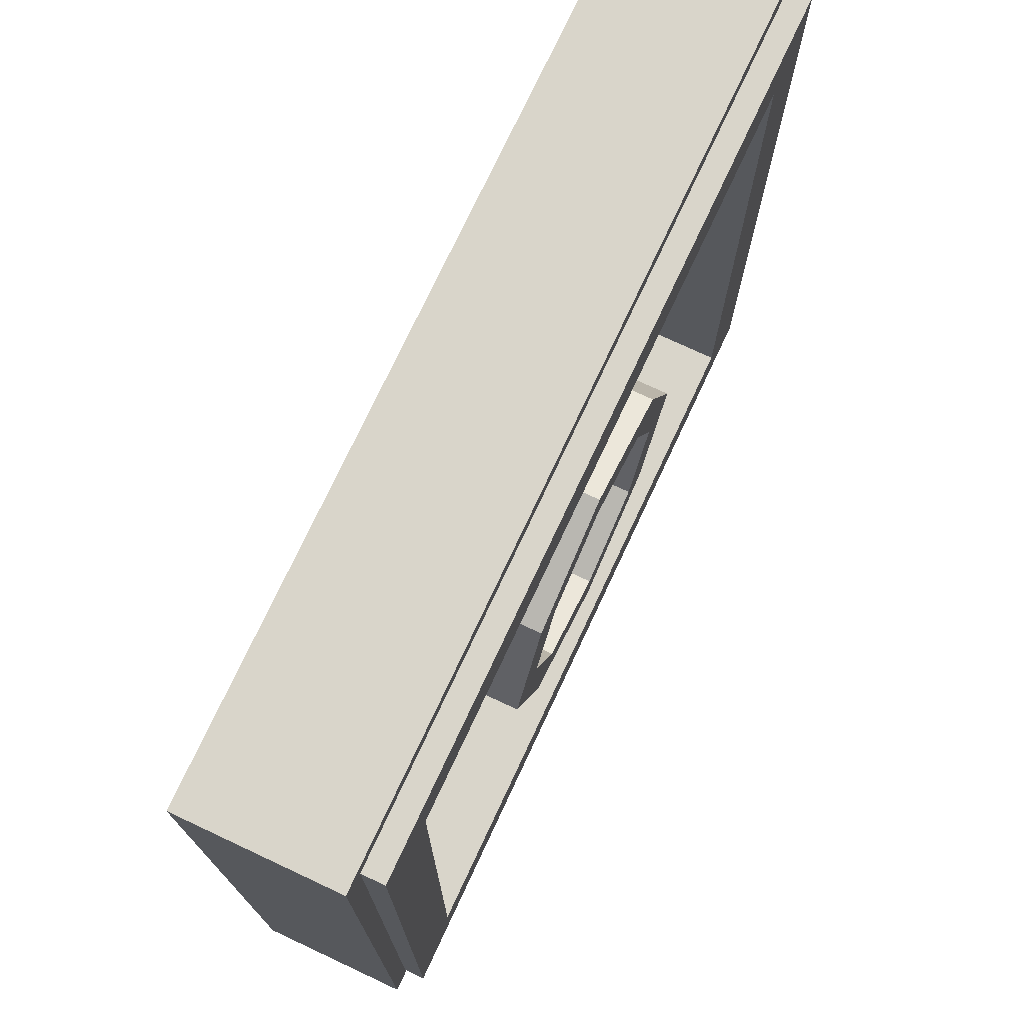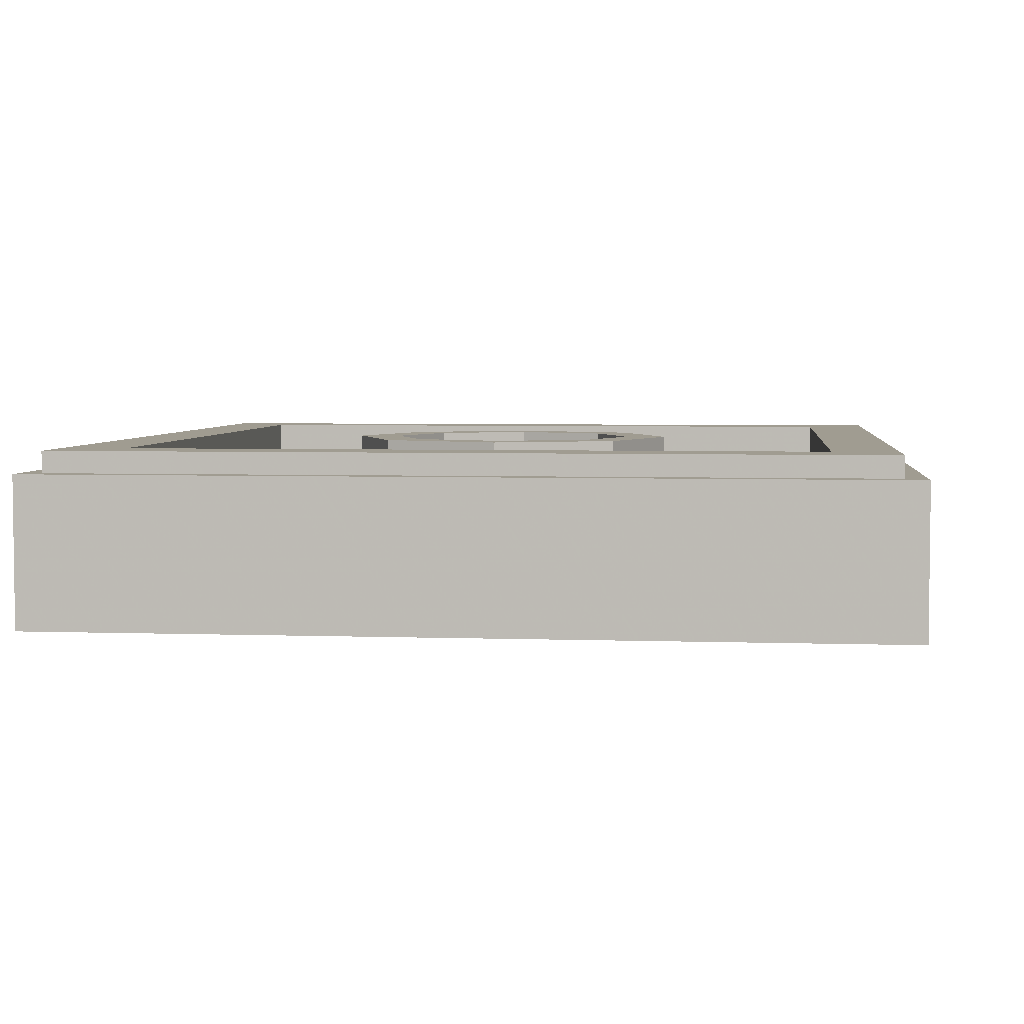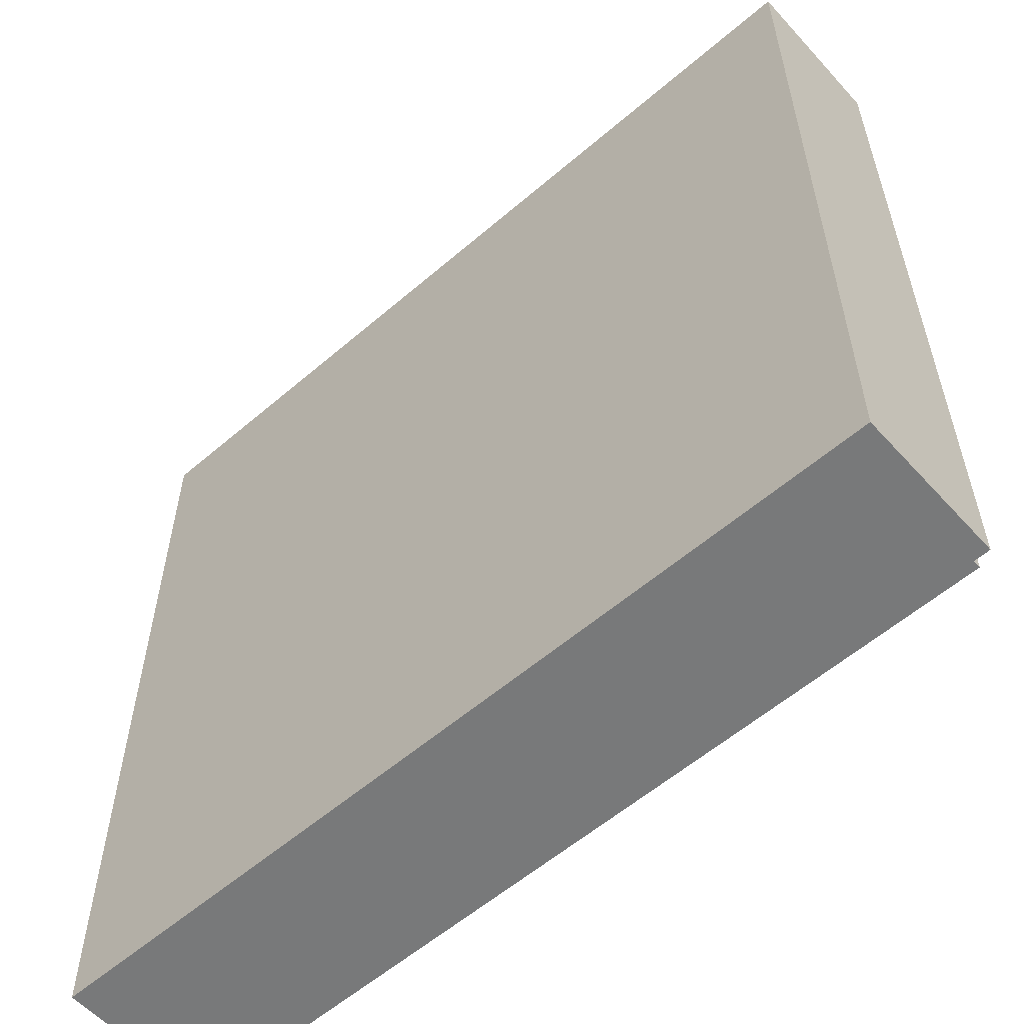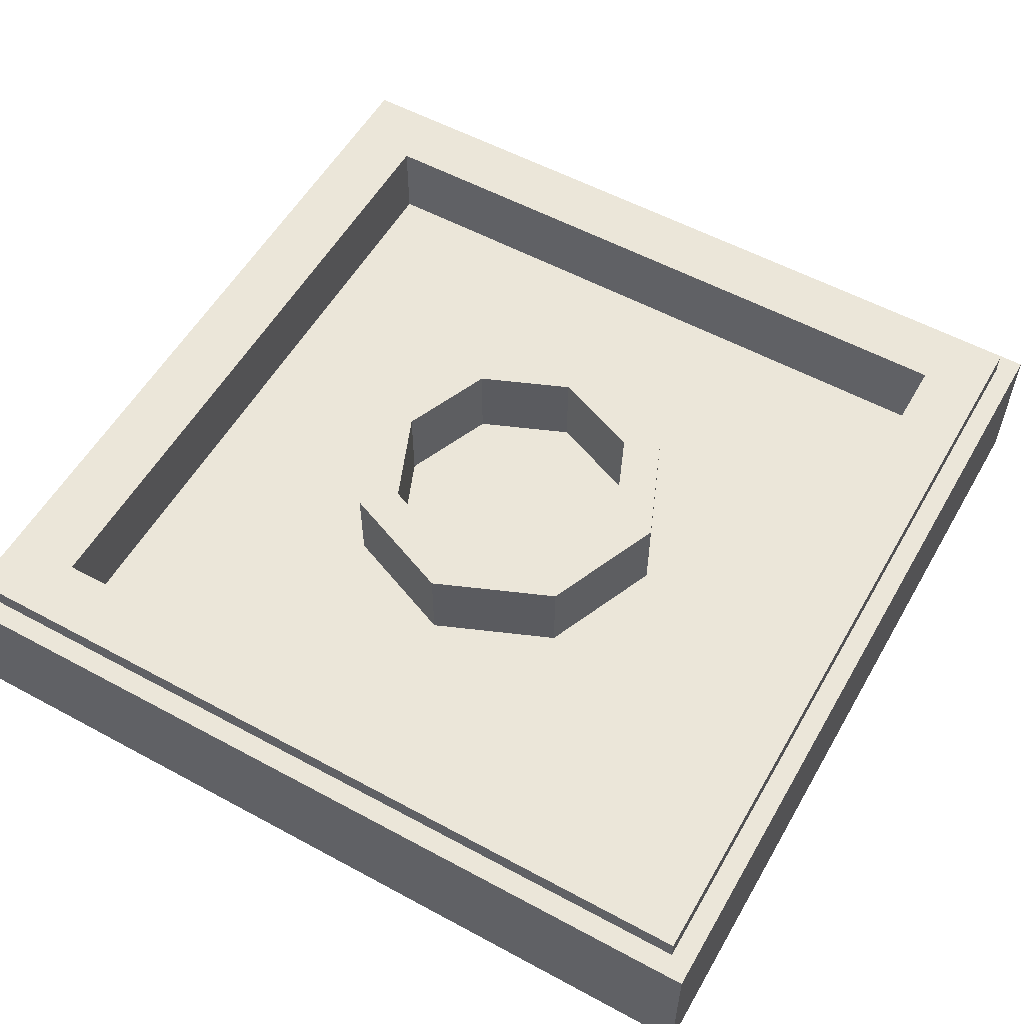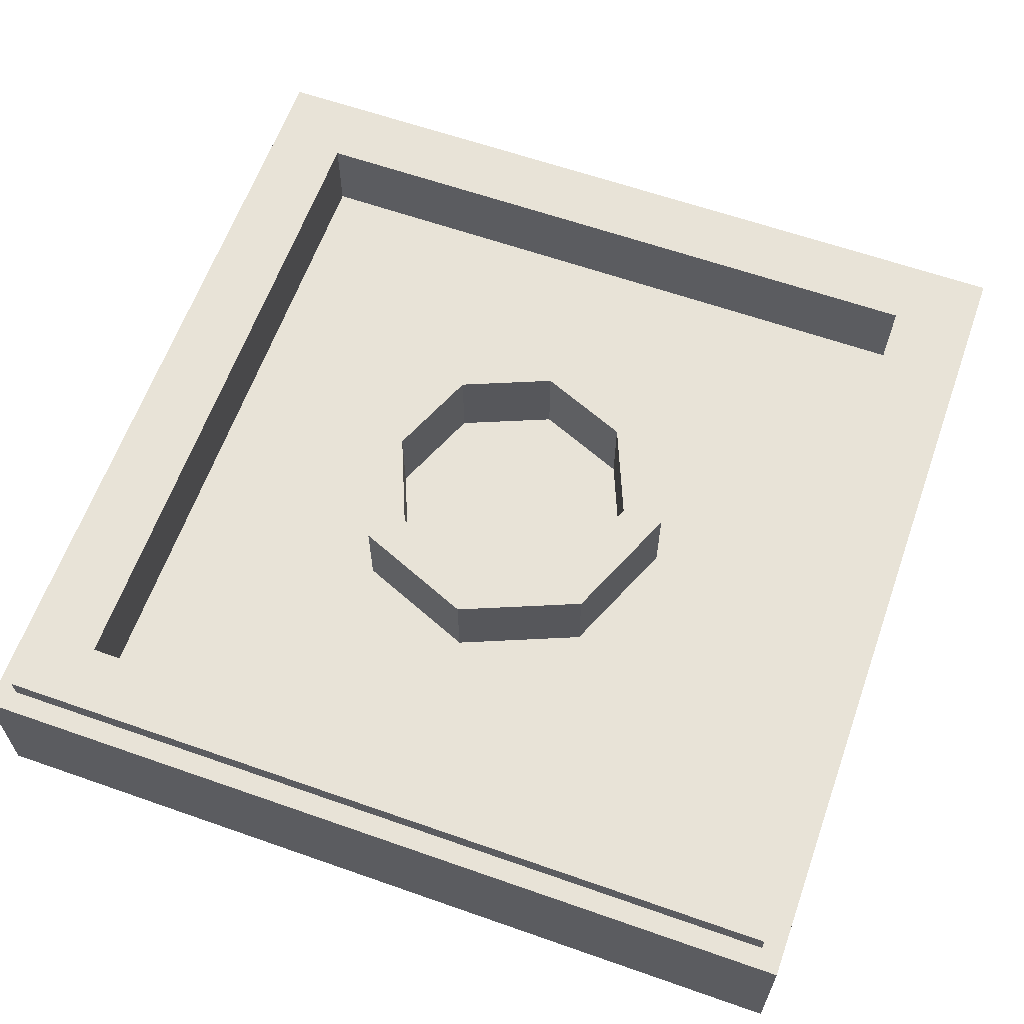
<metadata>
{"format":"obj","ext":"obj","renderer":"f3d","projection":"perspective","resolution":1024,"background":"white","views":[{"elev":74.5,"azim":115.1,"up":"+Z"},{"elev":4.3,"azim":96.4,"up":"+Y"},{"elev":-57.7,"azim":41.7,"up":"+Z"},{"elev":55.9,"azim":29.6,"up":"+Y"},{"elev":62.3,"azim":-70.4,"up":"+Y"}]}
</metadata>
<code>
v -0.11 0 0.33
v -0.11 0 0.55
v -0.33 0 0.55
v -0.33 0 0.33
v 0.77 0 -0.33
v 0.77 0 -0.11
v 0.55 0 -0.11
v 0.55 0 -0.33
v 0.99 0 -0.99
v 0.99 0 -0.77
v 0.77 0 -0.77
v 0.77 0 -0.99
v 0.55 0 -0.77
v 0.55 0 -0.55
v 0.33 0 -0.55
v 0.33 0 -0.77
v 0.11 0 0.77
v 0.11 0 0.99
v -0.11 0 0.99
v -0.11 0 0.77
v -0.77 0 0.77
v -0.77 0 0.99
v -0.99 0 0.99
v -0.99 0 0.77
v 0.77 0 0.33
v 0.77 0 0.77
v 0.33 0 0.77
v 0.33 0 0.33
v -0.11 0 -0.33
v 0.33 0 -0.33
v 0.33 0 0.11
v -0.11 0 0.11
v -0.99 0 -0.55
v -0.55 0 -0.55
v -0.55 0 -0.11
v -0.99 0 -0.11
v 0.11 0 -0.99
v 0.11 0 -0.55
v -0.33 0 -0.55
v -0.33 0 -0.99
v -0.11 0 0.77
v -0.11 0 0.99
v -0.77 0 0.99
v -0.77 0 0.77
v -0.11 0 0.55
v -0.11 0 0.77
v -0.77 0 0.77
v -0.33 0 0.55
v -0.33 0 0.33
v -0.33 0 0.55
v -0.77 0 0.77
v -0.99 0 0.77
v -0.55 0 -0.11
v -0.33 0 0.33
v -0.99 0 0.77
v -0.99 0 -0.11
v -0.11 0 0.11
v -0.33 0 0.33
v -0.55 0 -0.11
v -0.11 0 -0.33
v -0.33 0 -0.99
v -0.55 0 -0.55
v -0.99 0 -0.55
v -1 0 -1
v 0.55 0 -0.77
v 0.33 0 -0.77
v 0.11 0 -0.99
v 0.77 0 -0.99
v 0.55 0 -0.77
v 0.77 0 -0.99
v 0.77 0 -0.77
v 0.55 0 -0.55
v 0.11 0 0.99
v 0.33 0 0.77
v 0.77 0 0.77
v 1 0 1
v -0.33 0 0.33
v -0.11 0 0.11
v 0.33 0 0.11
v -0.11 0 0.33
v -0.33 0 -0.99
v -0.33 0 -0.55
v -0.55 0 -0.11
v -0.55 0 -0.55
v 0.33 0 -0.33
v -0.11 0 -0.33
v -0.33 0 -0.55
v 0.11 0 -0.55
v 0.33 0 -0.77
v 0.33 0 -0.55
v 0.11 0 -0.55
v 0.11 0 -0.99
v 0.33 0 -0.55
v 0.55 0 -0.33
v 0.33 0 -0.33
v 0.11 0 -0.55
v 0.55 0 -0.55
v 0.77 0 -0.33
v 0.55 0 -0.33
v 0.33 0 -0.55
v 0.99 0 -0.77
v 0.77 0 -0.33
v 0.55 0 -0.55
v 0.77 0 -0.77
v 0.55 0 -0.33
v 0.55 0 -0.11
v 0.33 0 0.11
v 0.33 0 -0.33
v 0.33 0 0.33
v 0.55 0 -0.11
v 0.77 0 -0.11
v 0.77 0 0.33
v 0.33 0 0.33
v 0.33 0 0.77
v -0.11 0 0.55
v -0.11 0 0.33
v 0.11 0 0.99
v 0.11 0 0.77
v 0.33 0 0.77
v 0.11 0 0.77
v -0.11 0 0.77
v -0.11 0 0.55
v 0.11 0 0.77
v -0.11 0 0.55
v 0.33 0 0.77
v 0.33 0 0.33
v -0.11 0 0.33
v 0.33 0 0.11
v 0.33 0 0.33
v 0.33 0 0.11
v 0.55 0 -0.11
v 0.77 0 -0.33
v 0.99 0 -0.77
v 0.77 0 -0.11
v -0.11 0 -0.33
v -0.55 0 -0.11
v -0.33 0 -0.55
v 1 0 1
v 0.77 0 0.33
v 0.77 0 -0.11
v 0.99 0 -0.77
v 1 0 1
v 0.77 0 0.77
v 0.77 0 0.33
v 1 0 1
v 0.99 0 -0.77
v 1 0 -1
v 1 0 1
v -1 0 1
v -0.11 0 0.99
v 0.11 0 0.99
v -1 0 1
v -0.99 0 0.99
v -0.77 0 0.99
v -1 0 1
v -0.77 0 0.99
v -0.11 0 0.99
v 0.11 0 -0.99
v -0.33 0 -0.99
v -1 0 -1
v 1 0 -1
v 0.77 0 -0.99
v 0.11 0 -0.99
v 1 0 -1
v 0.77 0 -0.99
v 1 0 -1
v 0.99 0 -0.99
v 0.99 0 -0.99
v 1 0 -1
v 0.99 0 -0.77
v -0.99 0 -0.11
v -0.99 0 0.77
v -1 0 1
v -1 0 -1
v -0.99 0 0.99
v -1 0 1
v -0.99 0 0.77
v -1 0 -1
v -0.99 0 -0.55
v -0.99 0 -0.11
v -1 0.35 1
v -1 0 1
v 1 0 1
v 1 0.35 1
v -1 0.35 -1
v -1 0 -1
v -1 0 1
v -1 0.35 1
v 1 0.35 -1
v 1 0 -1
v -1 0 -1
v -1 0.35 -1
v 1 0.35 1
v 1 0 1
v 1 0 -1
v 1 0.35 -1
v -0.95 0.4 0.95
v -0.95 0.35 0.95
v 0.95 0.35 0.95
v 0.95 0.4 0.95
v -0.95 0.4 -0.95
v -0.95 0.35 -0.95
v -0.95 0.35 0.95
v -0.95 0.4 0.95
v 0.95 0.4 -0.95
v 0.95 0.35 -0.95
v -0.95 0.35 -0.95
v -0.95 0.4 -0.95
v 0.95 0.4 0.95
v 0.95 0.35 0.95
v 0.95 0.35 -0.95
v 0.95 0.4 -0.95
v -0.8 0.4 0.8
v -0.8 0.2 0.8
v 0.8 0.2 0.8
v 0.8 0.4 0.8
v -0.8 0.4 -0.8
v -0.8 0.2 -0.8
v -0.8 0.2 0.8
v -0.8 0.4 0.8
v 0.8 0.4 -0.8
v 0.8 0.2 -0.8
v -0.8 0.2 -0.8
v -0.8 0.4 -0.8
v 0.8 0.4 0.8
v 0.8 0.2 0.8
v 0.8 0.2 -0.8
v 0.8 0.4 -0.8
v 0.2121 0.4 0.2121
v 0.3 0.4 0
v 0.3 0.2 0
v 0.2121 0.2 0.2121
v 0 0.4 0.3
v 0.2121 0.4 0.2121
v 0.2121 0.2 0.2121
v 0 0.2 0.3
v -0.2121 0.4 0.2121
v 0 0.4 0.3
v 0 0.2 0.3
v -0.2121 0.2 0.2121
v -0.3 0.4 0
v -0.2121 0.4 0.2121
v -0.2121 0.2 0.2121
v -0.3 0.2 0
v -0.2121 0.4 -0.2121
v -0.3 0.4 0
v -0.3 0.2 0
v -0.2121 0.2 -0.2121
v 0 0.4 -0.3
v -0.2121 0.4 -0.2121
v -0.2121 0.2 -0.2121
v 0 0.2 -0.3
v 0.2121 0.4 -0.2121
v 0 0.4 -0.3
v 0 0.2 -0.3
v 0.2121 0.2 -0.2121
v 0.3 0.4 0
v 0.2121 0.4 -0.2121
v 0.2121 0.2 -0.2121
v 0.3 0.2 0
v 0.2828 0.4 0.2828
v 0.4 0.4 0
v 0.4 0.2 0
v 0.2828 0.2 0.2828
v 0 0.4 0.4
v 0.2828 0.4 0.2828
v 0.2828 0.2 0.2828
v 0 0.2 0.4
v -0.2828 0.4 0.2828
v 0 0.4 0.4
v 0 0.2 0.4
v -0.2828 0.2 0.2828
v -0.4 0.4 0
v -0.2828 0.4 0.2828
v -0.2828 0.2 0.2828
v -0.4 0.2 0
v -0.2828 0.4 -0.2828
v -0.4 0.4 0
v -0.4 0.2 0
v -0.2828 0.2 -0.2828
v 0 0.4 -0.4
v -0.2828 0.4 -0.2828
v -0.2828 0.2 -0.2828
v 0 0.2 -0.4
v 0.2828 0.4 -0.2828
v 0 0.4 -0.4
v 0 0.2 -0.4
v 0.2828 0.2 -0.2828
v 0.4 0.4 0
v 0.2828 0.4 -0.2828
v 0.2828 0.2 -0.2828
v 0.4 0.2 0
v 0.4 0.4 0
v 0.2828 0.4 0.2828
v 0.2121 0.4 0.2121
v 0.3 0.4 0
v 0.2828 0.4 0.2828
v 0 0.4 0.4
v 0 0.4 0.3
v 0.2121 0.4 0.2121
v 0 0.4 0.4
v -0.2828 0.4 0.2828
v -0.2121 0.4 0.2121
v 0 0.4 0.3
v -0.2828 0.4 0.2828
v -0.4 0.4 0
v -0.3 0.4 0
v -0.2121 0.4 0.2121
v -0.4 0.4 0
v -0.2828 0.4 -0.2828
v -0.2121 0.4 -0.2121
v -0.3 0.4 0
v -0.2828 0.4 -0.2828
v 0 0.4 -0.4
v 0 0.4 -0.3
v -0.2121 0.4 -0.2121
v 0 0.4 -0.4
v 0.2828 0.4 -0.2828
v 0.2121 0.4 -0.2121
v 0 0.4 -0.3
v 0.2828 0.4 -0.2828
v 0.4 0.4 0
v 0.3 0.4 0
v 0.2121 0.4 -0.2121
v 0 0.2 0
v 0.3 0.2 0
v 0.2121 0.2 0.2121
v 0 0.2 0
v 0.2121 0.2 0.2121
v 0 0.2 0.3
v 0 0.2 0
v 0 0.2 0.3
v -0.2121 0.2 0.2121
v 0 0.2 0
v -0.2121 0.2 0.2121
v -0.3 0.2 0
v 0 0.2 0
v -0.3 0.2 0
v -0.2121 0.2 -0.2121
v 0 0.2 0
v -0.2121 0.2 -0.2121
v 0 0.2 -0.3
v 0 0.2 0
v 0 0.2 -0.3
v 0.2121 0.2 -0.2121
v 0 0.2 0
v 0.2121 0.2 -0.2121
v 0.3 0.2 0
v 0.4 0.2 0.4
v 0.2828 0.2 0.2828
v 0.4 0.2 0
v 0.4 0.2 0.4
v 0 0.2 0.4
v 0.2828 0.2 0.2828
v -0.4 0.2 0.4
v -0.2828 0.2 0.2828
v 0 0.2 0.4
v -0.4 0.2 0.4
v -0.4 0.2 0
v -0.2828 0.2 0.2828
v -0.4 0.2 -0.4
v -0.2828 0.2 -0.2828
v -0.4 0.2 0
v -0.4 0.2 -0.4
v 0 0.2 -0.4
v -0.2828 0.2 -0.2828
v 0.4 0.2 -0.4
v 0.2828 0.2 -0.2828
v 0 0.2 -0.4
v 0.4 0.2 -0.4
v 0.4 0.2 0
v 0.2828 0.2 -0.2828
v -0.95 0.35 -0.95
v 0.95 0.35 -0.95
v 1 0.35 -1
v -1 0.35 -1
v 1 0.35 -1
v 0.95 0.35 -0.95
v 0.95 0.35 0.95
v 1 0.35 1
v 1 0.35 1
v 0.95 0.35 0.95
v -0.95 0.35 0.95
v -1 0.35 1
v -1 0.35 1
v -0.95 0.35 0.95
v -0.95 0.35 -0.95
v -1 0.35 -1
v -0.8 0.4 -0.8
v 0.8 0.4 -0.8
v 0.95 0.4 -0.95
v -0.95 0.4 -0.95
v 0.95 0.4 -0.95
v 0.8 0.4 -0.8
v 0.8 0.4 0.8
v 0.95 0.4 0.95
v 0.95 0.4 0.95
v 0.8 0.4 0.8
v -0.8 0.4 0.8
v -0.95 0.4 0.95
v -0.95 0.4 0.95
v -0.8 0.4 0.8
v -0.8 0.4 -0.8
v -0.95 0.4 -0.95
v -0.4 0.2 -0.4
v 0.4 0.2 -0.4
v 0.8 0.2 -0.8
v -0.8 0.2 -0.8
v 0.8 0.2 -0.8
v 0.4 0.2 -0.4
v 0.4 0.2 0.4
v 0.8 0.2 0.8
v 0.8 0.2 0.8
v 0.4 0.2 0.4
v -0.4 0.2 0.4
v -0.8 0.2 0.8
v -0.8 0.2 0.8
v -0.4 0.2 0.4
v -0.4 0.2 -0.4
v -0.8 0.2 -0.8
g mesh1780296
f 1 2 3
f 3 4 1
f 5 6 7
f 7 8 5
f 9 10 11
f 11 12 9
f 13 14 15
f 15 16 13
f 17 18 19
f 19 20 17
f 21 22 23
f 23 24 21
g mesh1780297
f 25 26 27
f 27 28 25
f 29 30 31
f 31 32 29
f 33 34 35
f 35 36 33
f 37 38 39
f 39 40 37
g mesh1780298
f 41 42 43
f 43 44 41
f 45 46 47
f 47 48 45
f 49 50 51
f 51 52 49
f 53 54 55
f 55 56 53
f 57 58 59
f 59 60 57
f 61 62 63
f 63 64 61
f 65 66 67
f 67 68 65
f 69 70 71
f 71 72 69
f 73 74 75
f 75 76 73
f 77 78 79
f 79 80 77
f 81 82 83
f 83 84 81
f 85 86 87
f 87 88 85
f 89 90 91
f 91 92 89
f 93 94 95
f 95 96 93
f 97 98 99
f 99 100 97
f 101 102 103
f 103 104 101
f 105 106 107
f 107 108 105
f 109 110 111
f 111 112 109
f 113 114 115
f 115 116 113
f 117 118 119
f 120 121 122
f 123 124 125
f 126 127 128
f 129 130 131
f 132 133 134
f 135 136 137
f 138 139 140
f 140 141 138
f 142 143 144
f 145 146 147
g mesh1780299
f 148 149 150
f 150 151 148
f 152 153 154
f 155 156 157
f 158 159 160
f 160 161 158
f 162 163 164
f 165 166 167
f 168 169 170
f 171 172 173
f 173 174 171
f 175 176 177
f 178 179 180
g mesh1780302
f 181 182 183
f 183 184 181
f 185 186 187
f 187 188 185
f 189 190 191
f 191 192 189
f 193 194 195
f 195 196 193
g mesh1780304
f 197 198 199
f 199 200 197
f 201 202 203
f 203 204 201
f 205 206 207
f 207 208 205
f 209 210 211
f 211 212 209
g mesh1780306
f 213 215 214
f 215 213 216
f 217 219 218
f 219 217 220
f 221 223 222
f 223 221 224
f 225 227 226
f 227 225 228
g mesh1780313
f 229 230 231
f 231 232 229
f 233 234 235
f 235 236 233
f 237 238 239
f 239 240 237
f 241 242 243
f 243 244 241
f 245 246 247
f 247 248 245
f 249 250 251
f 251 252 249
f 253 254 255
f 255 256 253
f 257 258 259
f 259 260 257
g mesh1780315
f 261 263 262
f 263 261 264
f 265 267 266
f 267 265 268
f 269 271 270
f 271 269 272
f 273 275 274
f 275 273 276
f 277 279 278
f 279 277 280
f 281 283 282
f 283 281 284
f 285 287 286
f 287 285 288
f 289 291 290
f 291 289 292
g mesh1780317
f 293 295 294
f 295 293 296
f 297 299 298
f 299 297 300
f 301 303 302
f 303 301 304
f 305 307 306
f 307 305 308
f 309 311 310
f 311 309 312
f 313 315 314
f 315 313 316
f 317 319 318
f 319 317 320
f 321 323 322
f 323 321 324
g mesh1780320
f 325 327 326
f 328 330 329
f 331 333 332
f 334 336 335
f 337 339 338
f 340 342 341
f 343 345 344
f 346 348 347
g mesh1780322
f 349 351 350
f 352 354 353
f 355 357 356
f 358 360 359
f 361 363 362
f 364 366 365
f 367 369 368
f 370 372 371
g mesh1780324
f 373 374 375
f 375 376 373
f 377 378 379
f 379 380 377
f 381 382 383
f 383 384 381
f 385 386 387
f 387 388 385
g mesh1780325
f 389 390 391
f 391 392 389
f 393 394 395
f 395 396 393
f 397 398 399
f 399 400 397
f 401 402 403
f 403 404 401
g mesh1780326
f 405 406 407
f 407 408 405
f 409 410 411
f 411 412 409
f 413 414 415
f 415 416 413
f 417 418 419
f 419 420 417

</code>
